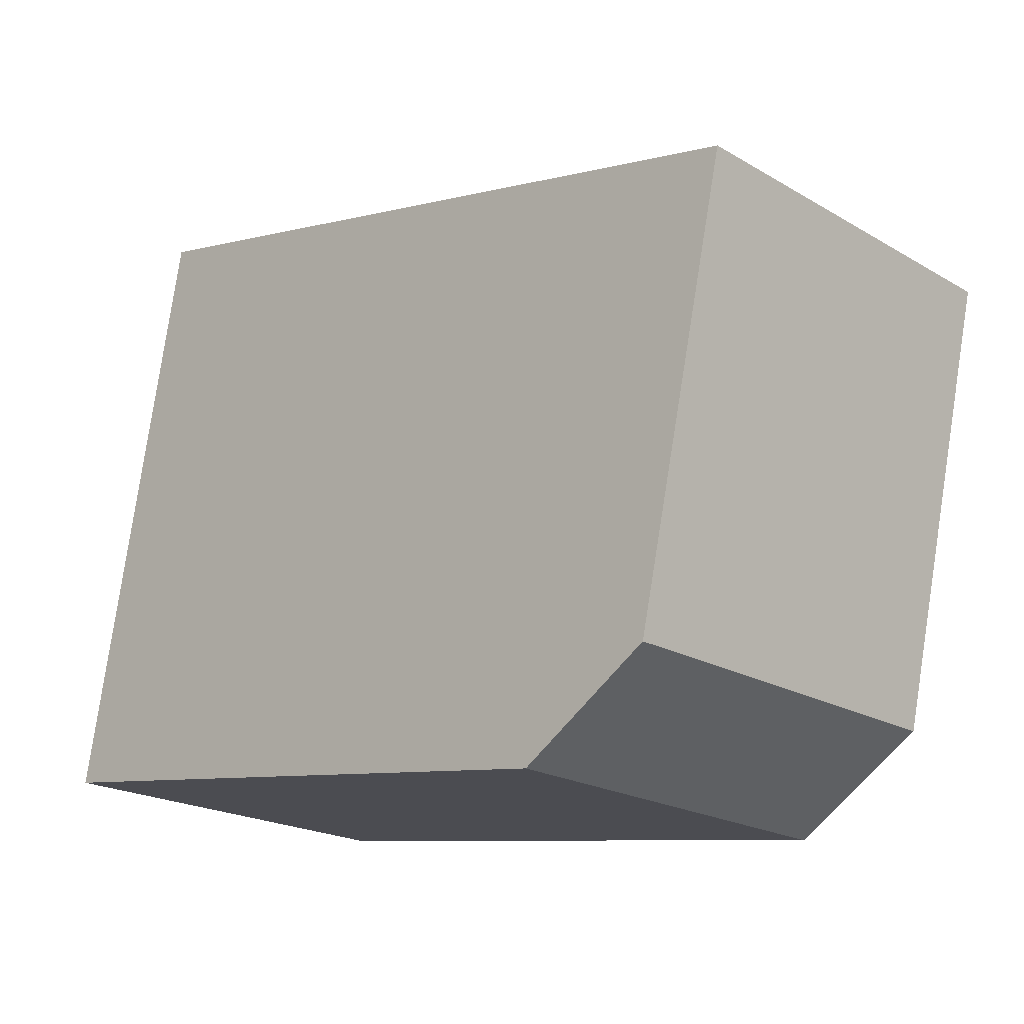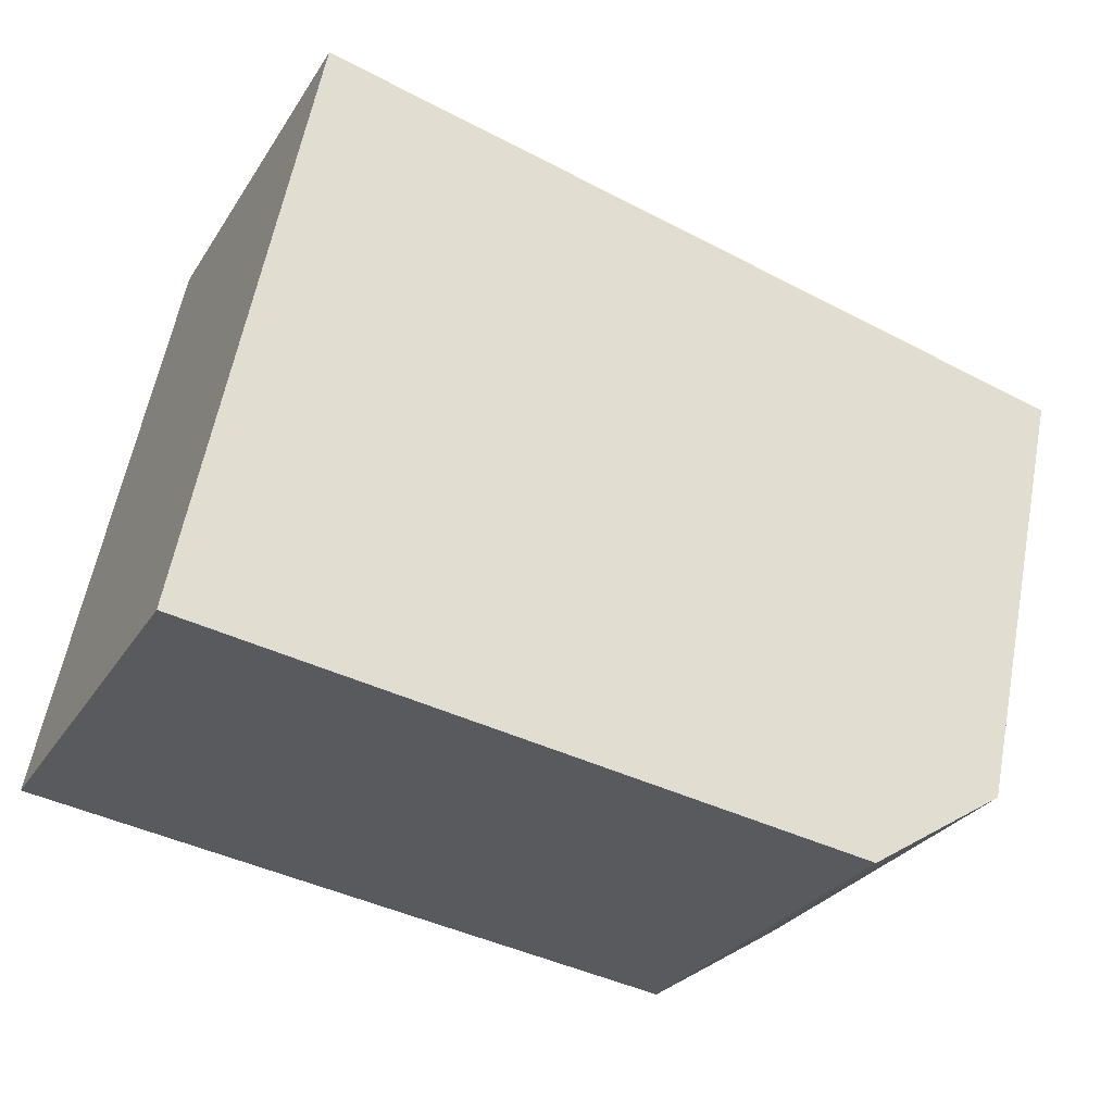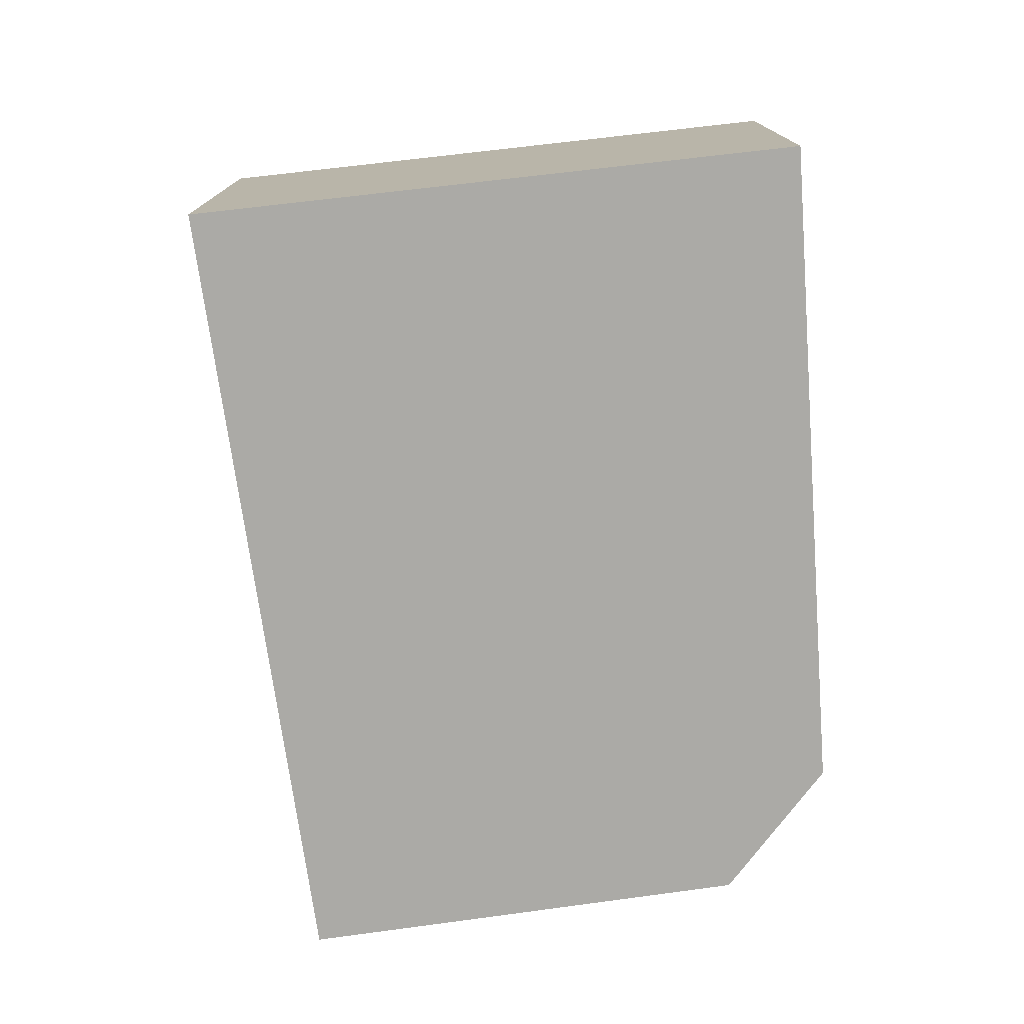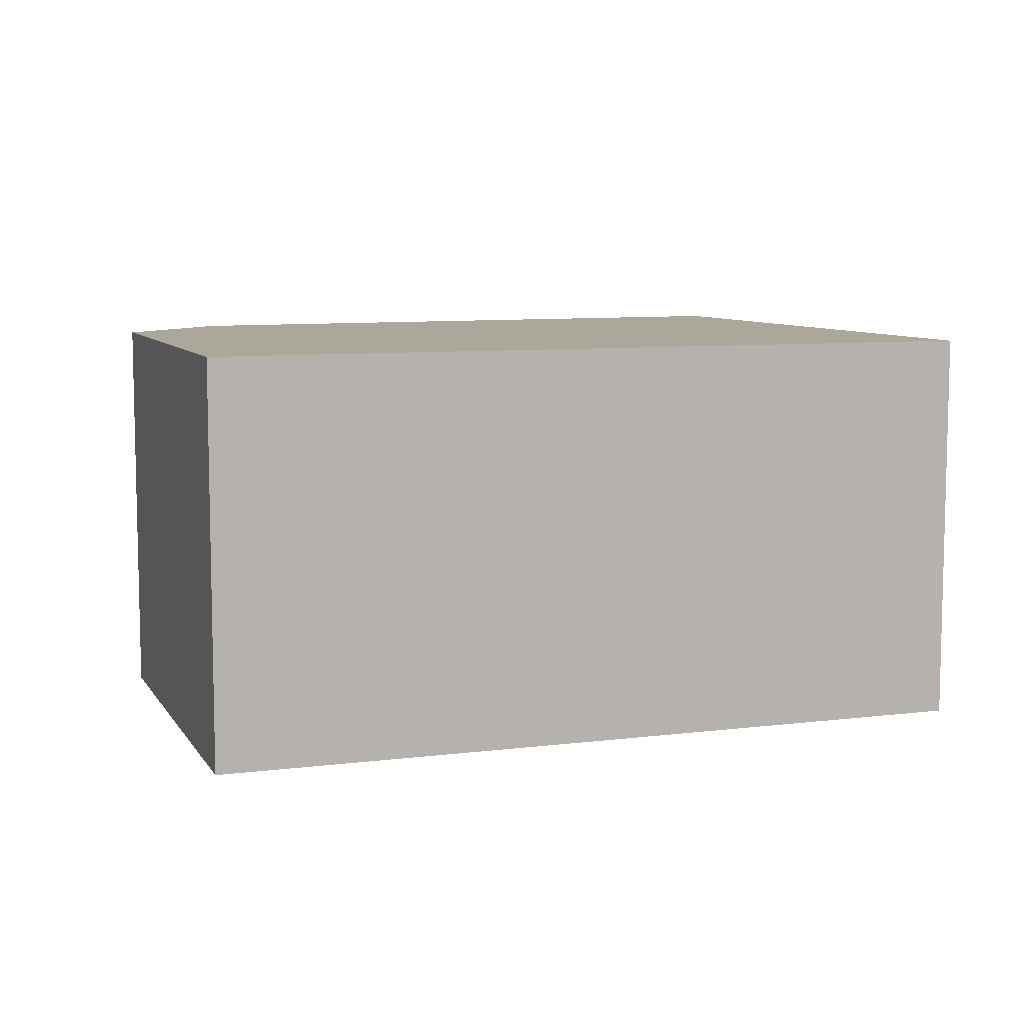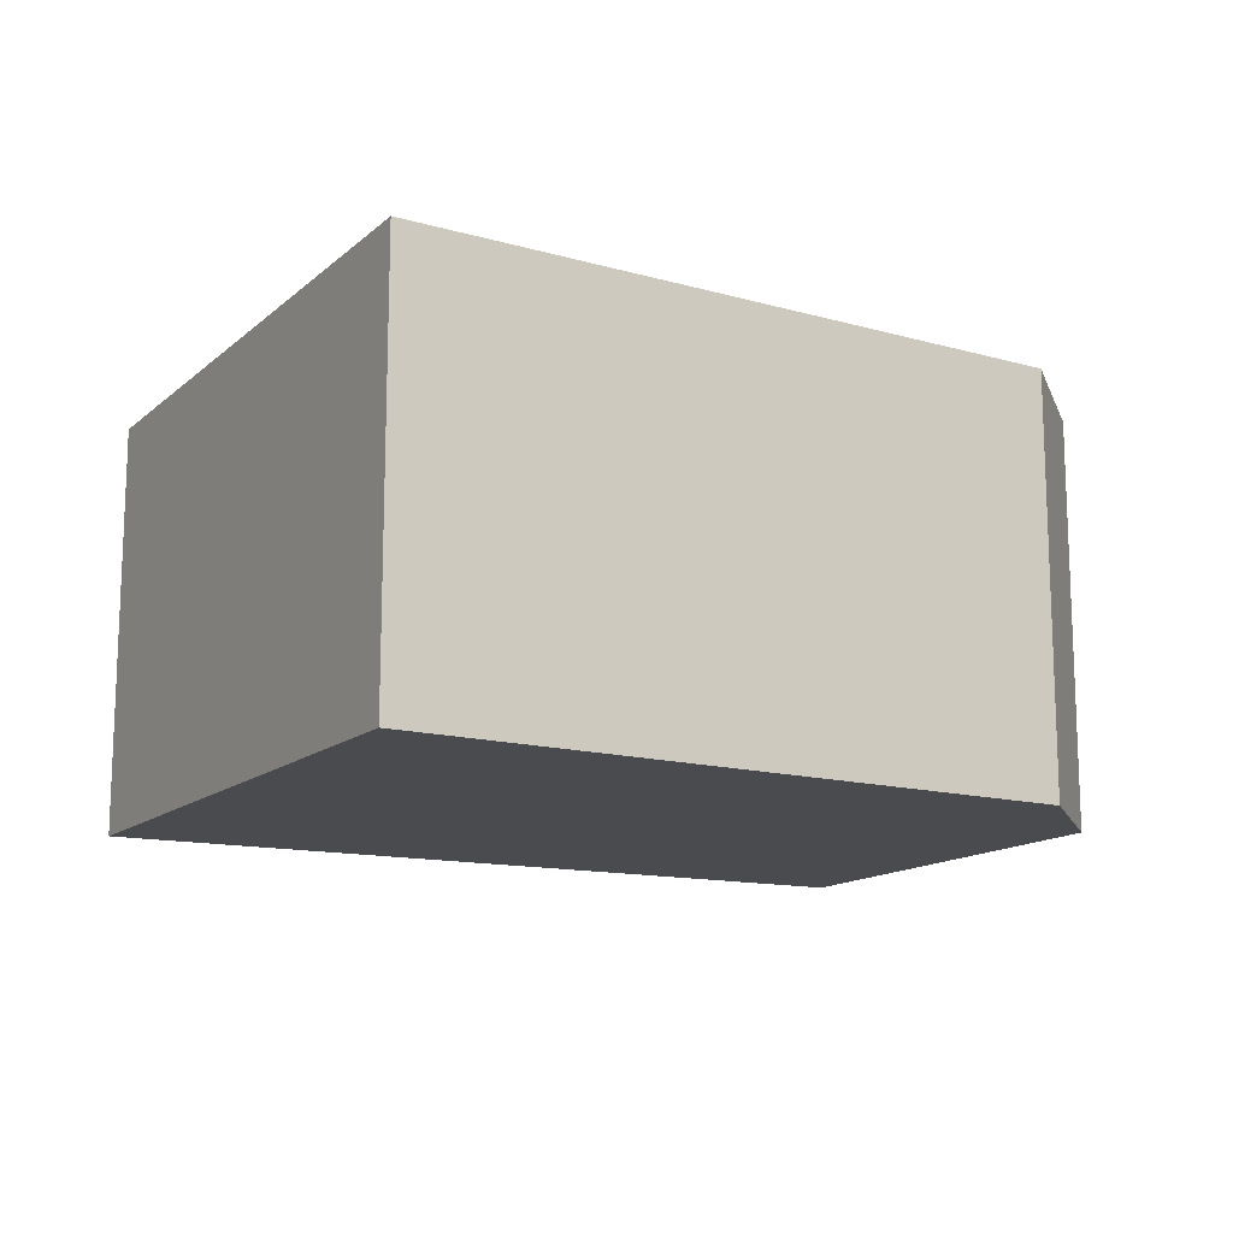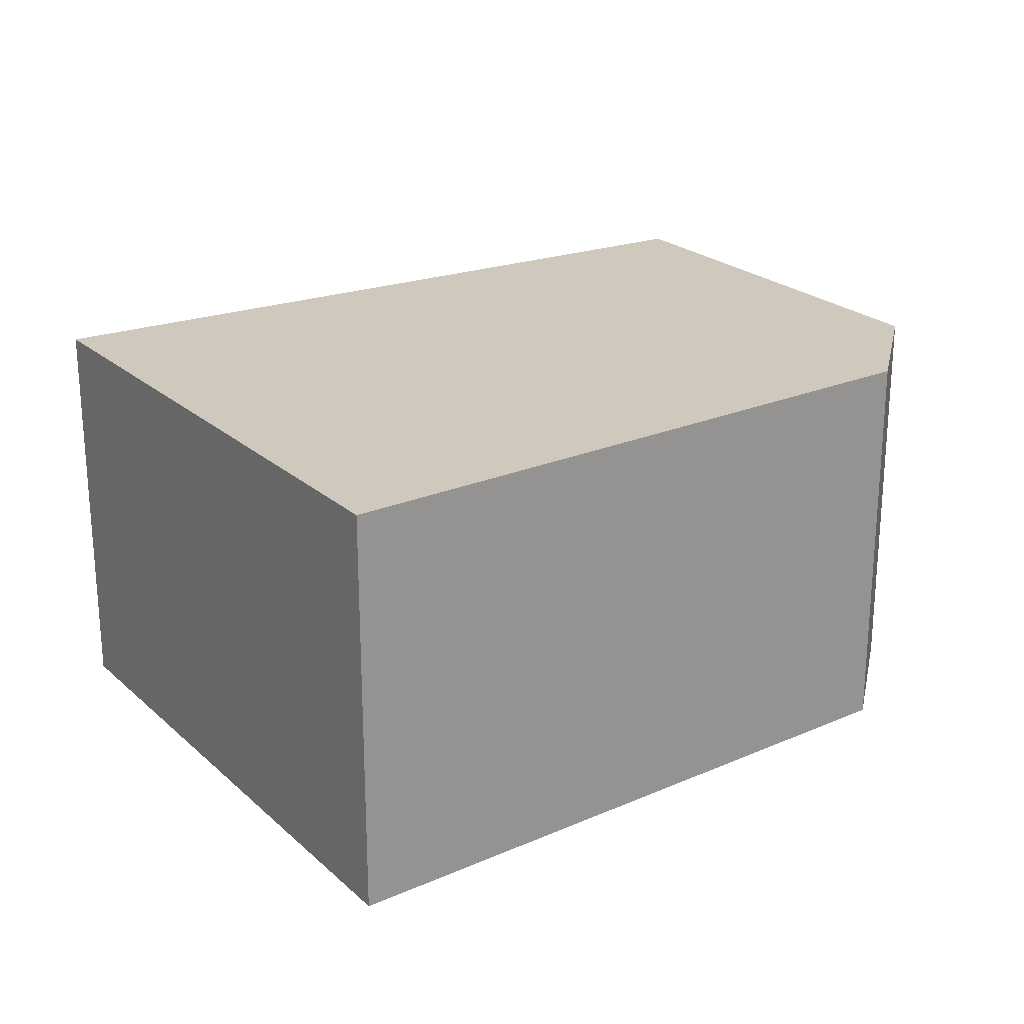
<metadata>
{"format":"obj","ext":"obj","renderer":"f3d","projection":"perspective","resolution":1024,"background":"white","views":[{"elev":-20.8,"azim":-136.2,"up":"+Z"},{"elev":-28.4,"azim":153.9,"up":"+Z"},{"elev":-75.7,"azim":85.5,"up":"+Y"},{"elev":8.1,"azim":-31.9,"up":"+Y"},{"elev":-13.7,"azim":139.3,"up":"+Y"},{"elev":22.5,"azim":134.8,"up":"+Y"}]}
</metadata>
<code>
v  5.501 3.718 -4.356
v  8.202 3.718 -3.752
v  8.239 3.718 -3.944
v  7.176 3.718 1.606
v  2.183 3.718 -4.856
v  0.919 3.718 -4.058
v  0 3.718 2.277e-16
v  2.183 2.973e-16 -4.856
v  0.919 2.485e-16 -4.058
v  0 0 0
v  7.176 -9.834e-17 1.606
v  8.202 2.297e-16 -3.752
v  8.239 2.415e-16 -3.944
v  5.501 2.667e-16 -4.356
g defaultobject
f 1 2 3
f 2 1 4
f 4 1 5
f 4 5 6
f 4 6 7
f 8 6 5
f 6 8 9
f 9 7 6
f 7 9 10
f 10 4 7
f 4 10 11
f 11 2 4
f 2 11 12
f 2 12 3
f 3 12 13
f 1 8 5
f 8 1 3
f 8 3 14
f 14 3 13
f 9 11 10
f 11 9 8
f 11 8 14
f 11 14 12
f 12 14 13

</code>
